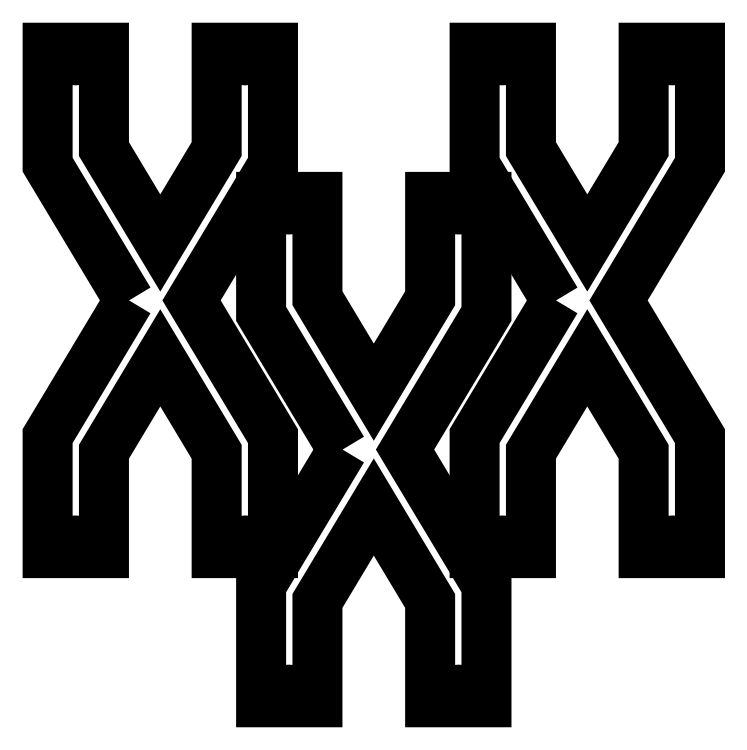
<metadata>
{"format":"dxf","ext":"dxf","renderer":"ezdxf+matplotlib","layout":"modelspace","background":"white","min_lineweight":24,"dpi":150}
</metadata>
<code>
0
SECTION
2
ENTITIES
0
POLYLINE
8
0
66
     1
10
0
20
0
30
0
70
     1
0
VERTEX
8
0
10
-8.734
20
2.655
30
0
0
VERTEX
8
0
10
-11.62
20
-2.163
30
0
0
VERTEX
8
0
10
-11.62
20
-6.315
30
0
0
VERTEX
8
0
10
-9.625
20
-6.315
30
0
0
VERTEX
8
0
10
-9.625
20
-2.717
30
0
0
VERTEX
8
0
10
-7.625
20
0.6163
30
0
0
VERTEX
8
0
10
-5.625
20
-2.717
30
0
0
VERTEX
8
0
10
-5.625
20
-6.315
30
0
0
VERTEX
8
0
10
-3.625
20
-6.315
30
0
0
VERTEX
8
0
10
-3.625
20
-2.163
30
0
0
VERTEX
8
0
10
-6.516
20
2.655
30
0
0
VERTEX
8
0
10
-3.625
20
7.473
30
0
0
VERTEX
8
0
10
-3.625
20
11.62
30
0
0
VERTEX
8
0
10
-5.625
20
11.62
30
0
0
VERTEX
8
0
10
-5.625
20
8.027
30
0
0
VERTEX
8
0
10
-7.625
20
4.694
30
0
0
VERTEX
8
0
10
-9.625
20
8.027
30
0
0
VERTEX
8
0
10
-9.625
20
11.62
30
0
0
VERTEX
8
0
10
-11.62
20
11.62
30
0
0
VERTEX
8
0
10
-11.62
20
7.473
30
0
0
SEQEND
8
0
0
POLYLINE
8
0
66
     1
10
0
20
0
30
0
70
     1
0
VERTEX
8
0
10
-10.54
20
-5.97
30
0
42
0.4142
0
VERTEX
8
0
10
-10.64
20
-5.869
30
0
42
0.4142
0
VERTEX
8
0
10
-10.74
20
-5.97
30
0
42
0.4142
0
VERTEX
8
0
10
-10.64
20
-6.07
30
0
42
0.4142
0
SEQEND
8
0
0
POLYLINE
8
0
66
     1
10
0
20
0
30
0
70
     1
0
VERTEX
8
0
10
-5.099
20
-5.97
30
0
42
0.4142
0
VERTEX
8
0
10
-5.2
20
-5.869
30
0
42
0.4142
0
VERTEX
8
0
10
-5.3
20
-5.97
30
0
42
0.4142
0
VERTEX
8
0
10
-5.2
20
-6.07
30
0
42
0.4142
0
SEQEND
8
0
0
POLYLINE
8
0
66
     1
10
0
20
0
30
0
70
     1
0
VERTEX
8
0
10
-3.918
20
-5.97
30
0
42
0.4142
0
VERTEX
8
0
10
-4.019
20
-5.869
30
0
42
0.4142
0
VERTEX
8
0
10
-4.119
20
-5.97
30
0
42
0.4142
0
VERTEX
8
0
10
-4.019
20
-6.07
30
0
42
0.4142
0
SEQEND
8
0
0
POLYLINE
8
0
66
     1
10
0
20
0
30
0
70
     1
0
VERTEX
8
0
10
-10.54
20
11.28
30
0
42
0.4142
0
VERTEX
8
0
10
-10.64
20
11.38
30
0
42
0.4142
0
VERTEX
8
0
10
-10.74
20
11.28
30
0
42
0.4142
0
VERTEX
8
0
10
-10.64
20
11.18
30
0
42
0.4142
0
SEQEND
8
0
0
POLYLINE
8
0
66
     1
10
0
20
0
30
0
70
     1
0
VERTEX
8
0
10
-5.099
20
11.28
30
0
42
0.4142
0
VERTEX
8
0
10
-5.2
20
11.38
30
0
42
0.4142
0
VERTEX
8
0
10
-5.3
20
11.28
30
0
42
0.4142
0
VERTEX
8
0
10
-5.2
20
11.18
30
0
42
0.4142
0
SEQEND
8
0
0
POLYLINE
8
0
66
     1
10
0
20
0
30
0
70
     1
0
VERTEX
8
0
10
-3.918
20
11.28
30
0
42
0.4142
0
VERTEX
8
0
10
-4.019
20
11.38
30
0
42
0.4142
0
VERTEX
8
0
10
-4.119
20
11.28
30
0
42
0.4142
0
VERTEX
8
0
10
-4.019
20
11.18
30
0
42
0.4142
0
SEQEND
8
0
0
POLYLINE
8
0
66
     1
10
0
20
0
30
0
70
     1
0
VERTEX
8
0
10
-4.509
20
11.28
30
0
42
0.4142
0
VERTEX
8
0
10
-4.609
20
11.38
30
0
42
0.4142
0
VERTEX
8
0
10
-4.71
20
11.28
30
0
42
0.4142
0
VERTEX
8
0
10
-4.609
20
11.18
30
0
42
0.4142
0
SEQEND
8
0
0
POLYLINE
8
0
66
     1
10
0
20
0
30
0
70
     1
0
VERTEX
8
0
10
-11.13
20
11.28
30
0
42
0.4142
0
VERTEX
8
0
10
-11.23
20
11.38
30
0
42
0.4142
0
VERTEX
8
0
10
-11.33
20
11.28
30
0
42
0.4142
0
VERTEX
8
0
10
-11.23
20
11.18
30
0
42
0.4142
0
SEQEND
8
0
0
POLYLINE
8
0
66
     1
10
0
20
0
30
0
70
     1
0
VERTEX
8
0
10
-9.95
20
11.28
30
0
42
0.4142
0
VERTEX
8
0
10
-10.05
20
11.38
30
0
42
0.4142
0
VERTEX
8
0
10
-10.15
20
11.28
30
0
42
0.4142
0
VERTEX
8
0
10
-10.05
20
11.18
30
0
42
0.4142
0
SEQEND
8
0
0
POLYLINE
8
0
66
     1
10
0
20
0
30
0
70
     1
0
VERTEX
8
0
10
-4.509
20
-5.97
30
0
42
0.4142
0
VERTEX
8
0
10
-4.609
20
-5.869
30
0
42
0.4142
0
VERTEX
8
0
10
-4.71
20
-5.97
30
0
42
0.4142
0
VERTEX
8
0
10
-4.609
20
-6.07
30
0
42
0.4142
0
SEQEND
8
0
0
POLYLINE
8
0
66
     1
10
0
20
0
30
0
70
     1
0
VERTEX
8
0
10
-11.13
20
-5.97
30
0
42
0.4142
0
VERTEX
8
0
10
-11.23
20
-5.869
30
0
42
0.4142
0
VERTEX
8
0
10
-11.33
20
-5.97
30
0
42
0.4142
0
VERTEX
8
0
10
-11.23
20
-6.07
30
0
42
0.4142
0
SEQEND
8
0
0
POLYLINE
8
0
66
     1
10
0
20
0
30
0
70
     1
0
VERTEX
8
0
10
-9.95
20
-5.97
30
0
42
0.4142
0
VERTEX
8
0
10
-10.05
20
-5.869
30
0
42
0.4142
0
VERTEX
8
0
10
-10.15
20
-5.97
30
0
42
0.4142
0
VERTEX
8
0
10
-10.05
20
-6.07
30
0
42
0.4142
0
SEQEND
8
0
0
POLYLINE
8
0
66
     1
10
0
20
0
30
0
70
     1
0
VERTEX
8
0
10
-1.155
20
-2.64
30
0
0
VERTEX
8
0
10
-4.046
20
-7.458
30
0
0
VERTEX
8
0
10
-4.046
20
-11.61
30
0
0
VERTEX
8
0
10
-2.046
20
-11.61
30
0
0
VERTEX
8
0
10
-2.046
20
-8.012
30
0
0
VERTEX
8
0
10
-0.04626
20
-4.679
30
0
0
VERTEX
8
0
10
1.954
20
-8.012
30
0
0
VERTEX
8
0
10
1.954
20
-11.61
30
0
0
VERTEX
8
0
10
3.954
20
-11.61
30
0
0
VERTEX
8
0
10
3.954
20
-7.458
30
0
0
VERTEX
8
0
10
1.063
20
-2.64
30
0
0
VERTEX
8
0
10
3.954
20
2.178
30
0
0
VERTEX
8
0
10
3.954
20
6.33
30
0
0
VERTEX
8
0
10
1.954
20
6.33
30
0
0
VERTEX
8
0
10
1.954
20
2.732
30
0
0
VERTEX
8
0
10
-0.04626
20
-0.6016
30
0
0
VERTEX
8
0
10
-2.046
20
2.732
30
0
0
VERTEX
8
0
10
-2.046
20
6.33
30
0
0
VERTEX
8
0
10
-4.046
20
6.33
30
0
0
VERTEX
8
0
10
-4.046
20
2.178
30
0
0
SEQEND
8
0
0
POLYLINE
8
0
66
     1
10
0
20
0
30
0
70
     1
0
VERTEX
8
0
10
-2.962
20
-11.27
30
0
42
0.4142
0
VERTEX
8
0
10
-3.062
20
-11.16
30
0
42
0.4142
0
VERTEX
8
0
10
-3.163
20
-11.27
30
0
42
0.4142
0
VERTEX
8
0
10
-3.062
20
-11.37
30
0
42
0.4142
0
SEQEND
8
0
0
POLYLINE
8
0
66
     1
10
0
20
0
30
0
70
     1
0
VERTEX
8
0
10
2.479
20
-11.27
30
0
42
0.4142
0
VERTEX
8
0
10
2.379
20
-11.16
30
0
42
0.4142
0
VERTEX
8
0
10
2.278
20
-11.27
30
0
42
0.4142
0
VERTEX
8
0
10
2.379
20
-11.37
30
0
42
0.4142
0
SEQEND
8
0
0
POLYLINE
8
0
66
     1
10
0
20
0
30
0
70
     1
0
VERTEX
8
0
10
3.661
20
-11.27
30
0
42
0.4142
0
VERTEX
8
0
10
3.56
20
-11.16
30
0
42
0.4142
0
VERTEX
8
0
10
3.46
20
-11.27
30
0
42
0.4142
0
VERTEX
8
0
10
3.56
20
-11.37
30
0
42
0.4142
0
SEQEND
8
0
0
POLYLINE
8
0
66
     1
10
0
20
0
30
0
70
     1
0
VERTEX
8
0
10
-2.962
20
5.985
30
0
42
0.4142
0
VERTEX
8
0
10
-3.062
20
6.085
30
0
42
0.4142
0
VERTEX
8
0
10
-3.163
20
5.985
30
0
42
0.4142
0
VERTEX
8
0
10
-3.062
20
5.884
30
0
42
0.4142
0
SEQEND
8
0
0
POLYLINE
8
0
66
     1
10
0
20
0
30
0
70
     1
0
VERTEX
8
0
10
2.479
20
5.985
30
0
42
0.4142
0
VERTEX
8
0
10
2.379
20
6.085
30
0
42
0.4142
0
VERTEX
8
0
10
2.278
20
5.985
30
0
42
0.4142
0
VERTEX
8
0
10
2.379
20
5.884
30
0
42
0.4142
0
SEQEND
8
0
0
POLYLINE
8
0
66
     1
10
0
20
0
30
0
70
     1
0
VERTEX
8
0
10
3.661
20
5.985
30
0
42
0.4142
0
VERTEX
8
0
10
3.56
20
6.085
30
0
42
0.4142
0
VERTEX
8
0
10
3.46
20
5.985
30
0
42
0.4142
0
VERTEX
8
0
10
3.56
20
5.884
30
0
42
0.4142
0
SEQEND
8
0
0
POLYLINE
8
0
66
     1
10
0
20
0
30
0
70
     1
0
VERTEX
8
0
10
3.07
20
5.985
30
0
42
0.4142
0
VERTEX
8
0
10
2.969
20
6.085
30
0
42
0.4142
0
VERTEX
8
0
10
2.869
20
5.985
30
0
42
0.4142
0
VERTEX
8
0
10
2.969
20
5.884
30
0
42
0.4142
0
SEQEND
8
0
0
POLYLINE
8
0
66
     1
10
0
20
0
30
0
70
     1
0
VERTEX
8
0
10
-3.552
20
5.985
30
0
42
0.4142
0
VERTEX
8
0
10
-3.653
20
6.085
30
0
42
0.4142
0
VERTEX
8
0
10
-3.753
20
5.985
30
0
42
0.4142
0
VERTEX
8
0
10
-3.653
20
5.884
30
0
42
0.4142
0
SEQEND
8
0
0
POLYLINE
8
0
66
     1
10
0
20
0
30
0
70
     1
0
VERTEX
8
0
10
-2.371
20
5.985
30
0
42
0.4142
0
VERTEX
8
0
10
-2.471
20
6.085
30
0
42
0.4142
0
VERTEX
8
0
10
-2.572
20
5.985
30
0
42
0.4142
0
VERTEX
8
0
10
-2.471
20
5.884
30
0
42
0.4142
0
SEQEND
8
0
0
POLYLINE
8
0
66
     1
10
0
20
0
30
0
70
     1
0
VERTEX
8
0
10
3.07
20
-11.27
30
0
42
0.4142
0
VERTEX
8
0
10
2.969
20
-11.16
30
0
42
0.4142
0
VERTEX
8
0
10
2.869
20
-11.27
30
0
42
0.4142
0
VERTEX
8
0
10
2.969
20
-11.37
30
0
42
0.4142
0
SEQEND
8
0
0
POLYLINE
8
0
66
     1
10
0
20
0
30
0
70
     1
0
VERTEX
8
0
10
-3.552
20
-11.27
30
0
42
0.4142
0
VERTEX
8
0
10
-3.653
20
-11.16
30
0
42
0.4142
0
VERTEX
8
0
10
-3.753
20
-11.27
30
0
42
0.4142
0
VERTEX
8
0
10
-3.653
20
-11.37
30
0
42
0.4142
0
SEQEND
8
0
0
POLYLINE
8
0
66
     1
10
0
20
0
30
0
70
     1
0
VERTEX
8
0
10
-2.371
20
-11.27
30
0
42
0.4142
0
VERTEX
8
0
10
-2.471
20
-11.16
30
0
42
0.4142
0
VERTEX
8
0
10
-2.572
20
-11.27
30
0
42
0.4142
0
VERTEX
8
0
10
-2.471
20
-11.37
30
0
42
0.4142
0
SEQEND
8
0
0
POLYLINE
8
0
66
     1
10
0
20
0
30
0
70
     1
0
VERTEX
8
0
10
6.423
20
2.655
30
0
0
VERTEX
8
0
10
3.532
20
-2.163
30
0
0
VERTEX
8
0
10
3.532
20
-6.315
30
0
0
VERTEX
8
0
10
5.532
20
-6.315
30
0
0
VERTEX
8
0
10
5.532
20
-2.717
30
0
0
VERTEX
8
0
10
7.532
20
0.6163
30
0
0
VERTEX
8
0
10
9.532
20
-2.717
30
0
0
VERTEX
8
0
10
9.532
20
-6.315
30
0
0
VERTEX
8
0
10
11.53
20
-6.315
30
0
0
VERTEX
8
0
10
11.53
20
-2.163
30
0
0
VERTEX
8
0
10
8.642
20
2.655
30
0
0
VERTEX
8
0
10
11.53
20
7.473
30
0
0
VERTEX
8
0
10
11.53
20
11.62
30
0
0
VERTEX
8
0
10
9.532
20
11.62
30
0
0
VERTEX
8
0
10
9.532
20
8.027
30
0
0
VERTEX
8
0
10
7.532
20
4.694
30
0
0
VERTEX
8
0
10
5.532
20
8.027
30
0
0
VERTEX
8
0
10
5.532
20
11.62
30
0
0
VERTEX
8
0
10
3.532
20
11.62
30
0
0
VERTEX
8
0
10
3.532
20
7.473
30
0
0
SEQEND
8
0
0
POLYLINE
8
0
66
     1
10
0
20
0
30
0
70
     1
0
VERTEX
8
0
10
4.617
20
-5.97
30
0
42
0.4142
0
VERTEX
8
0
10
4.517
20
-5.869
30
0
42
0.4142
0
VERTEX
8
0
10
4.416
20
-5.97
30
0
42
0.4142
0
VERTEX
8
0
10
4.517
20
-6.07
30
0
42
0.4142
0
SEQEND
8
0
0
POLYLINE
8
0
66
     1
10
0
20
0
30
0
70
     1
0
VERTEX
8
0
10
10.06
20
-5.97
30
0
42
0.4142
0
VERTEX
8
0
10
9.958
20
-5.869
30
0
42
0.4142
0
VERTEX
8
0
10
9.857
20
-5.97
30
0
42
0.4142
0
VERTEX
8
0
10
9.958
20
-6.07
30
0
42
0.4142
0
SEQEND
8
0
0
POLYLINE
8
0
66
     1
10
0
20
0
30
0
70
     1
0
VERTEX
8
0
10
11.24
20
-5.97
30
0
42
0.4142
0
VERTEX
8
0
10
11.14
20
-5.869
30
0
42
0.4142
0
VERTEX
8
0
10
11.04
20
-5.97
30
0
42
0.4142
0
VERTEX
8
0
10
11.14
20
-6.07
30
0
42
0.4142
0
SEQEND
8
0
0
POLYLINE
8
0
66
     1
10
0
20
0
30
0
70
     1
0
VERTEX
8
0
10
4.617
20
11.28
30
0
42
0.4142
0
VERTEX
8
0
10
4.517
20
11.38
30
0
42
0.4142
0
VERTEX
8
0
10
4.416
20
11.28
30
0
42
0.4142
0
VERTEX
8
0
10
4.517
20
11.18
30
0
42
0.4142
0
SEQEND
8
0
0
POLYLINE
8
0
66
     1
10
0
20
0
30
0
70
     1
0
VERTEX
8
0
10
10.06
20
11.28
30
0
42
0.4142
0
VERTEX
8
0
10
9.958
20
11.38
30
0
42
0.4142
0
VERTEX
8
0
10
9.857
20
11.28
30
0
42
0.4142
0
VERTEX
8
0
10
9.958
20
11.18
30
0
42
0.4142
0
SEQEND
8
0
0
POLYLINE
8
0
66
     1
10
0
20
0
30
0
70
     1
0
VERTEX
8
0
10
11.24
20
11.28
30
0
42
0.4142
0
VERTEX
8
0
10
11.14
20
11.38
30
0
42
0.4142
0
VERTEX
8
0
10
11.04
20
11.28
30
0
42
0.4142
0
VERTEX
8
0
10
11.14
20
11.18
30
0
42
0.4142
0
SEQEND
8
0
0
POLYLINE
8
0
66
     1
10
0
20
0
30
0
70
     1
0
VERTEX
8
0
10
10.65
20
11.28
30
0
42
0.4142
0
VERTEX
8
0
10
10.55
20
11.38
30
0
42
0.4142
0
VERTEX
8
0
10
10.45
20
11.28
30
0
42
0.4142
0
VERTEX
8
0
10
10.55
20
11.18
30
0
42
0.4142
0
SEQEND
8
0
0
POLYLINE
8
0
66
     1
10
0
20
0
30
0
70
     1
0
VERTEX
8
0
10
4.027
20
11.28
30
0
42
0.4142
0
VERTEX
8
0
10
3.926
20
11.38
30
0
42
0.4142
0
VERTEX
8
0
10
3.826
20
11.28
30
0
42
0.4142
0
VERTEX
8
0
10
3.926
20
11.18
30
0
42
0.4142
0
SEQEND
8
0
0
POLYLINE
8
0
66
     1
10
0
20
0
30
0
70
     1
0
VERTEX
8
0
10
5.208
20
11.28
30
0
42
0.4142
0
VERTEX
8
0
10
5.107
20
11.38
30
0
42
0.4142
0
VERTEX
8
0
10
5.007
20
11.28
30
0
42
0.4142
0
VERTEX
8
0
10
5.107
20
11.18
30
0
42
0.4142
0
SEQEND
8
0
0
POLYLINE
8
0
66
     1
10
0
20
0
30
0
70
     1
0
VERTEX
8
0
10
10.65
20
-5.97
30
0
42
0.4142
0
VERTEX
8
0
10
10.55
20
-5.869
30
0
42
0.4142
0
VERTEX
8
0
10
10.45
20
-5.97
30
0
42
0.4142
0
VERTEX
8
0
10
10.55
20
-6.07
30
0
42
0.4142
0
SEQEND
8
0
0
POLYLINE
8
0
66
     1
10
0
20
0
30
0
70
     1
0
VERTEX
8
0
10
4.027
20
-5.97
30
0
42
0.4142
0
VERTEX
8
0
10
3.926
20
-5.869
30
0
42
0.4142
0
VERTEX
8
0
10
3.826
20
-5.97
30
0
42
0.4142
0
VERTEX
8
0
10
3.926
20
-6.07
30
0
42
0.4142
0
SEQEND
8
0
0
POLYLINE
8
0
66
     1
10
0
20
0
30
0
70
     1
0
VERTEX
8
0
10
5.208
20
-5.97
30
0
42
0.4142
0
VERTEX
8
0
10
5.107
20
-5.869
30
0
42
0.4142
0
VERTEX
8
0
10
5.007
20
-5.97
30
0
42
0.4142
0
VERTEX
8
0
10
5.107
20
-6.07
30
0
42
0.4142
0
SEQEND
8
0
0
ENDSEC
0
EOF

</code>
